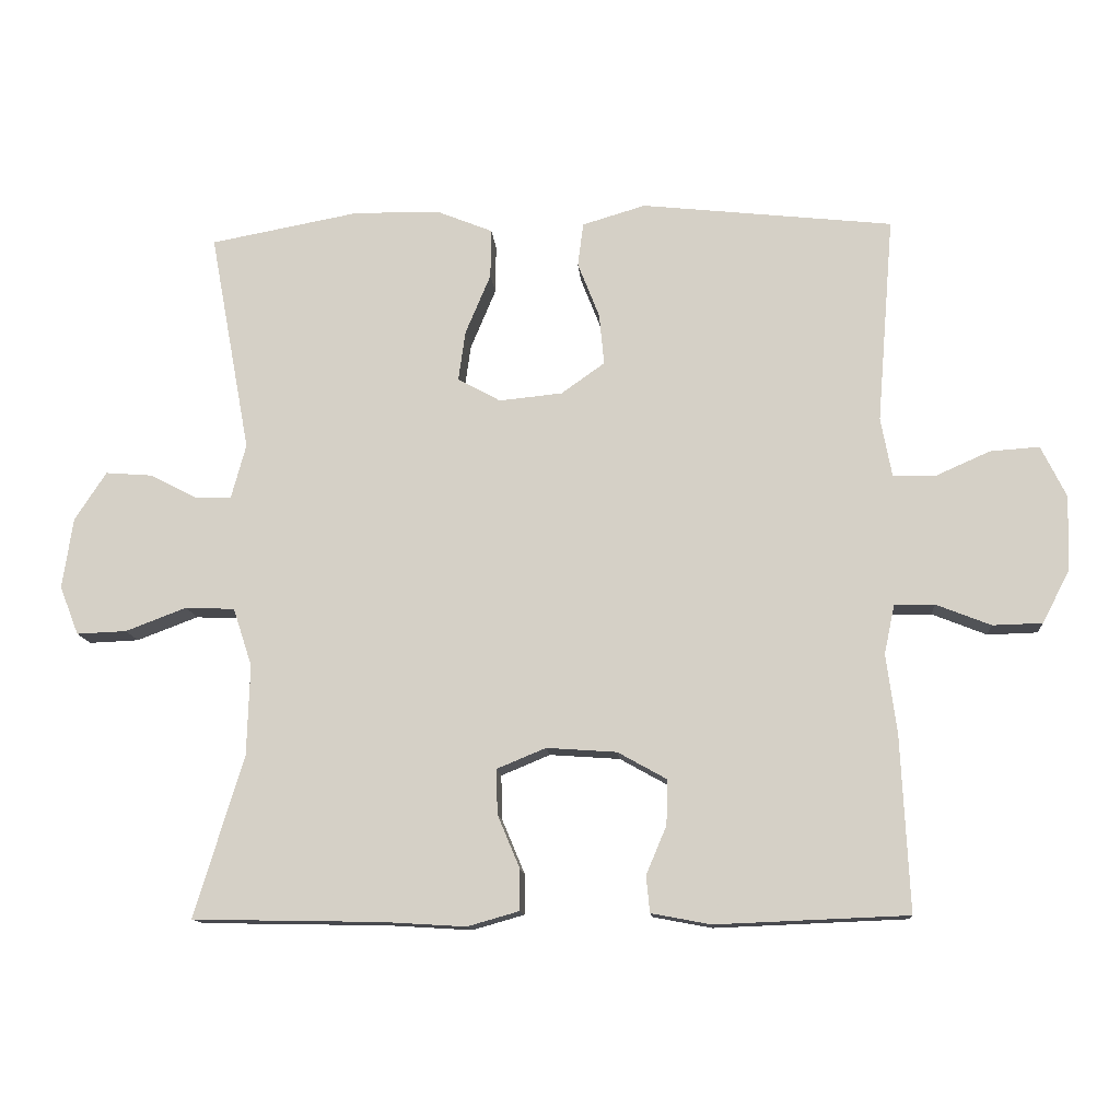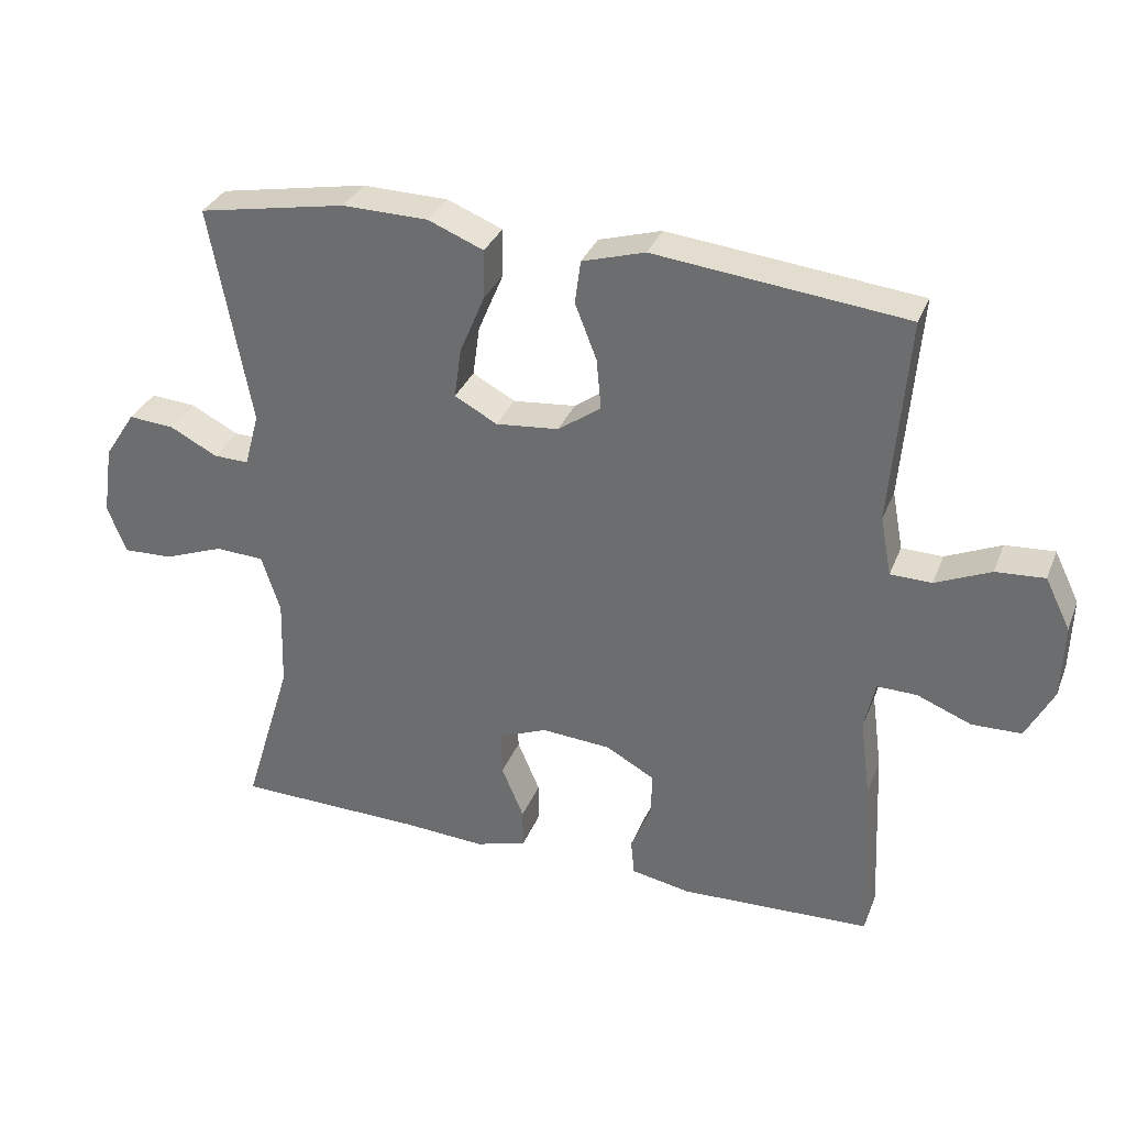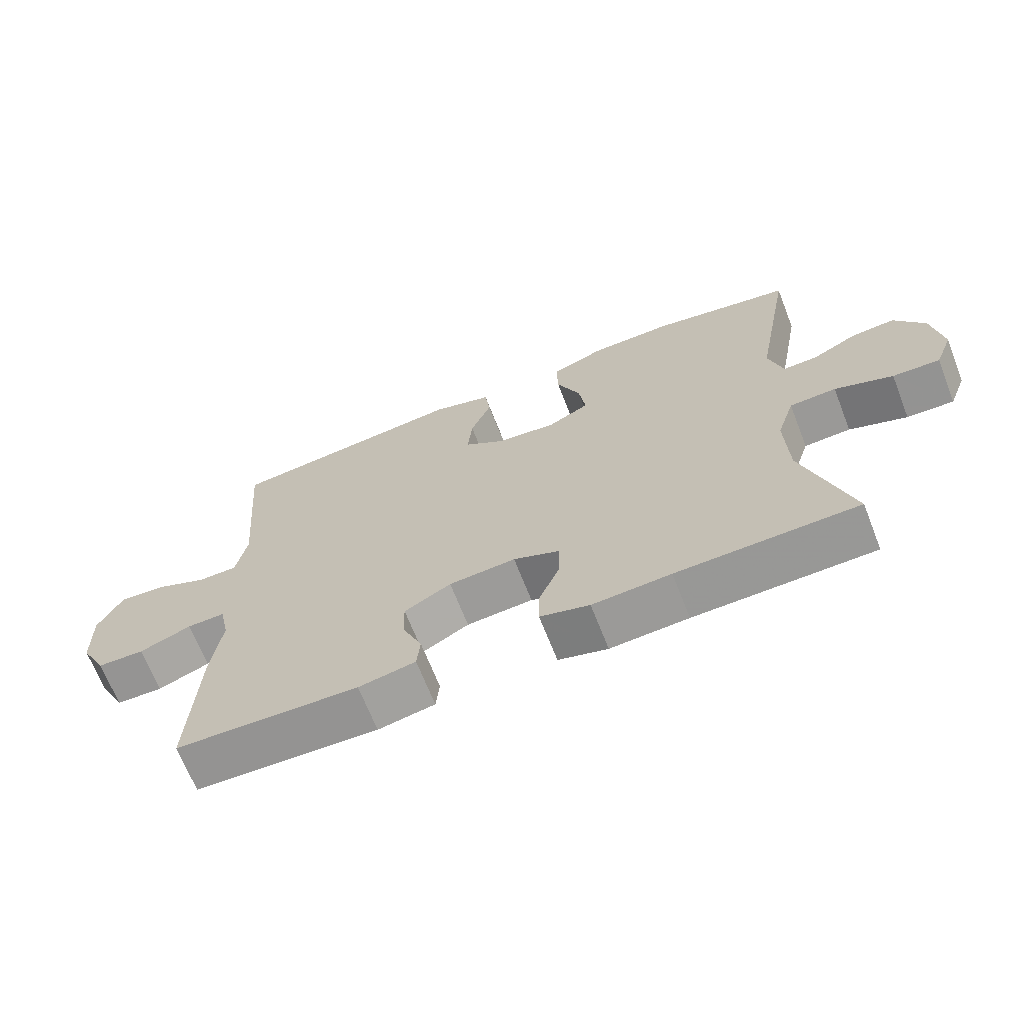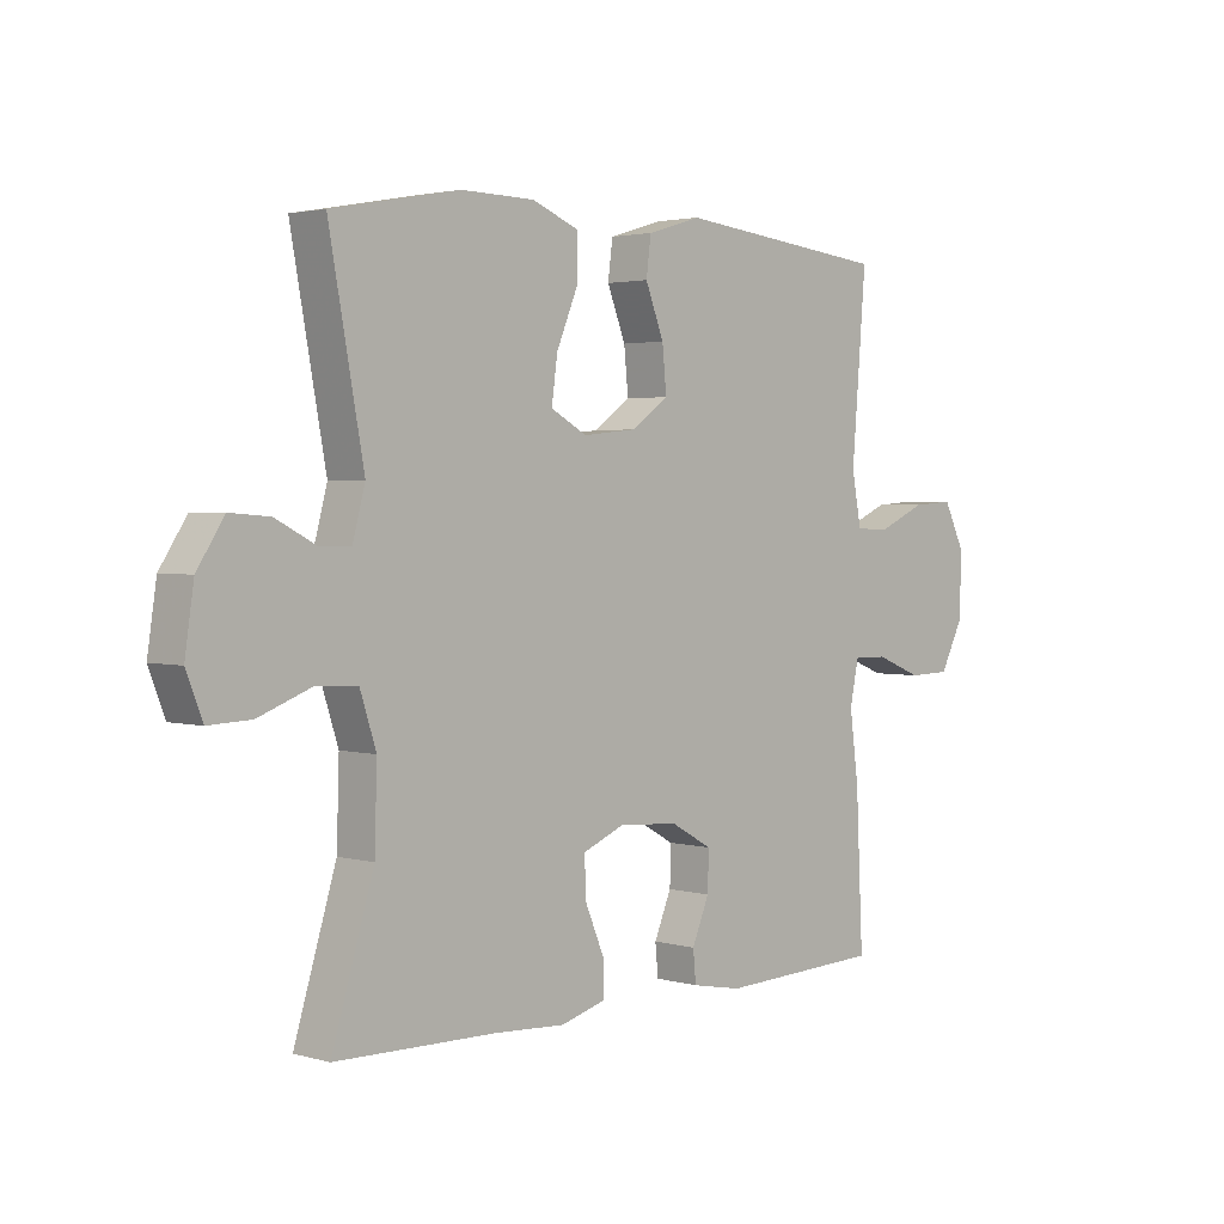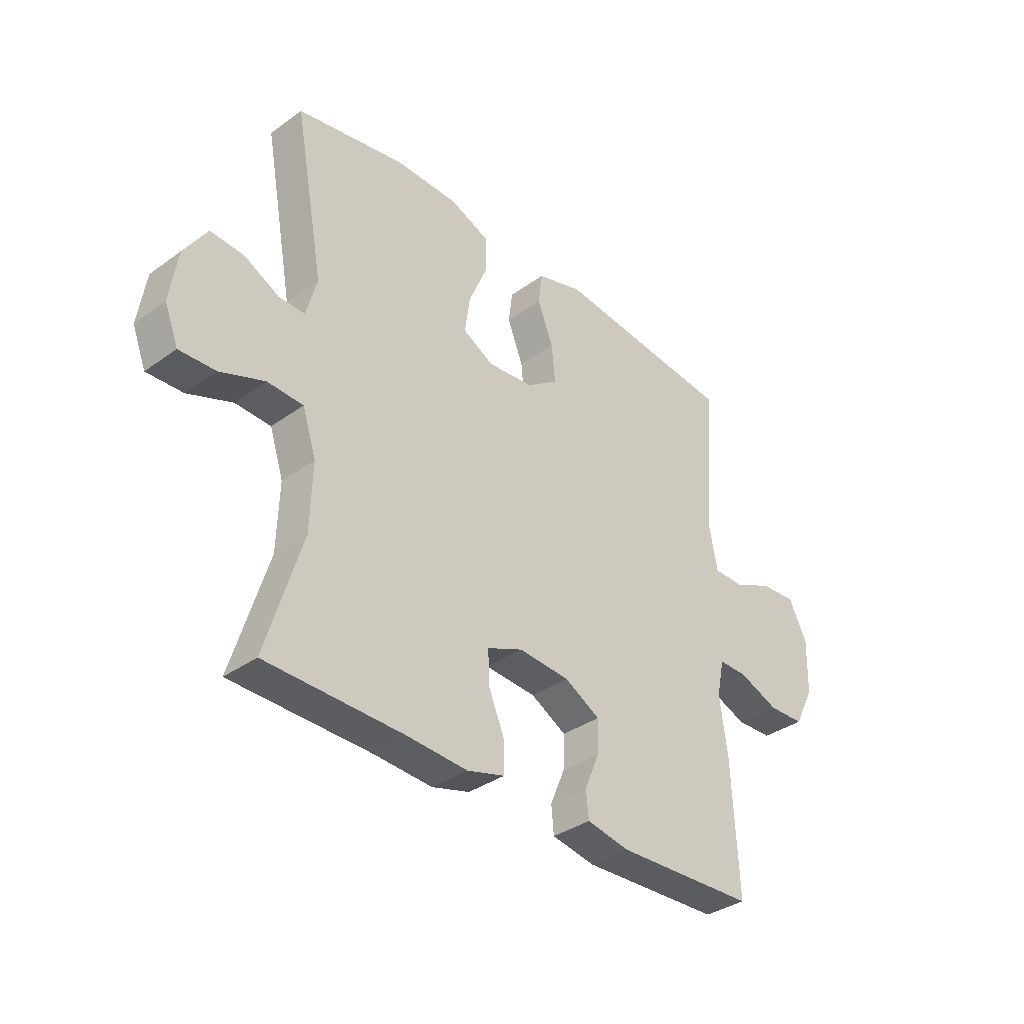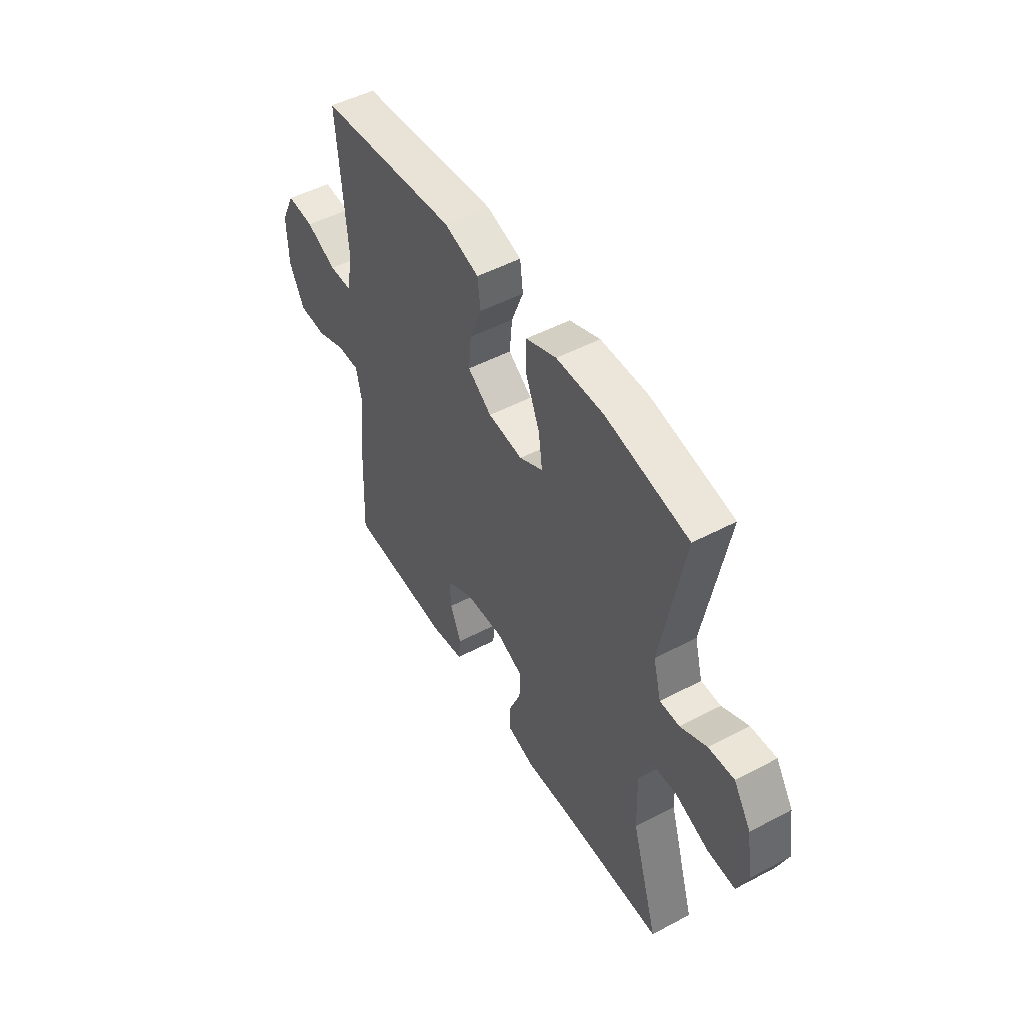
<metadata>
{"format":"obj","ext":"obj","renderer":"f3d","projection":"perspective","resolution":1024,"background":"white","views":[{"elev":-12.7,"azim":4.4,"up":"+Z"},{"elev":32.7,"azim":19.6,"up":"+Z"},{"elev":-67.9,"azim":-158.6,"up":"+Z"},{"elev":2.5,"azim":-46.0,"up":"+Z"},{"elev":-35.5,"azim":-46.4,"up":"+Z"},{"elev":49.8,"azim":-120.2,"up":"+Z"}]}
</metadata>
<code>
v 0.5 0.07 -0.5
v 0.226 0.07 -0.511
v 0.141 0.07 -0.495
v 0.136 0.07 -0.443
v 0.165 0.07 -0.374
v 0.167 0.07 -0.31
v 0.097 0.07 -0.271
v -0.003 0.07 -0.264
v -0.073 0.07 -0.293
v -0.071 0.07 -0.357
v -0.039 0.07 -0.433
v -0.039 0.07 -0.491
v -0.113 0.07 -0.512
v -0.23 0.07 -0.505
v -0.5 0.07 -0.5
v -0.43 0.07 -0.27
v -0.426 0.07 -0.141
v -0.453 0.07 -0.058
v -0.523 0.07 -0.055
v -0.61 0.07 -0.088
v -0.681 0.07 -0.091
v -0.708 0.07 -0.022
v -0.693 0.07 0.079
v -0.648 0.07 0.148
v -0.582 0.07 0.143
v -0.514 0.07 0.108
v -0.463 0.07 0.107
v -0.442 0.07 0.185
v -0.5 0.07 0.5
v -0.287 0.07 0.54
v -0.164 0.07 0.538
v -0.085 0.07 0.506
v -0.086 0.07 0.436
v -0.122 0.07 0.35
v -0.132 0.07 0.278
v -0.071 0.07 0.245
v 0.019 0.07 0.254
v 0.081 0.07 0.298
v 0.074 0.07 0.371
v 0.043 0.07 0.45
v 0.051 0.07 0.512
v 0.141 0.07 0.539
v 0.5 0.07 0.5
v 0.476 0.07 0.205
v 0.492 0.07 0.12
v 0.551 0.07 0.119
v 0.63 0.07 0.154
v 0.7 0.07 0.159
v 0.736 0.07 0.086
v 0.733 0.07 -0.02
v 0.694 0.07 -0.096
v 0.623 0.07 -0.098
v 0.545 0.07 -0.067
v 0.488 0.07 -0.066
v 0.473 0.07 -0.137
v 0.488 0.07 -0.25
v 0.5 0 -0.5
v 0.226 0 -0.511
v 0.141 0 -0.495
v 0.136 0 -0.443
v 0.165 0 -0.374
v 0.167 0 -0.31
v 0.097 0 -0.271
v -0.003 0 -0.264
v -0.073 0 -0.293
v -0.071 0 -0.357
v -0.039 0 -0.433
v -0.039 0 -0.491
v -0.113 0 -0.512
v -0.23 0 -0.505
v -0.5 0 -0.5
v -0.43 0 -0.27
v -0.426 0 -0.141
v -0.453 0 -0.058
v -0.523 0 -0.055
v -0.61 0 -0.088
v -0.681 0 -0.091
v -0.708 0 -0.022
v -0.693 0 0.079
v -0.648 0 0.148
v -0.582 0 0.143
v -0.514 0 0.108
v -0.463 0 0.107
v -0.442 0 0.185
v -0.5 0 0.5
v -0.287 0 0.54
v -0.164 0 0.538
v -0.085 0 0.506
v -0.086 0 0.436
v -0.122 0 0.35
v -0.132 0 0.278
v -0.071 0 0.245
v 0.019 0 0.254
v 0.081 0 0.298
v 0.074 0 0.371
v 0.043 0 0.45
v 0.051 0 0.512
v 0.141 0 0.539
v 0.5 0 0.5
v 0.476 0 0.205
v 0.492 0 0.12
v 0.551 0 0.119
v 0.63 0 0.154
v 0.7 0 0.159
v 0.736 0 0.086
v 0.733 0 -0.02
v 0.694 0 -0.096
v 0.623 0 -0.098
v 0.545 0 -0.067
v 0.488 0 -0.066
v 0.473 0 -0.137
v 0.488 0 -0.25
f 55 56 1 2
f 54 55 2 3
f 50 51 52 53
f 50 53 54
f 49 50 54
f 46 47 48 49
f 45 46 49 54
f 44 45 54 3
f 39 40 41 42
f 38 39 42 43
f 37 38 43 44
f 31 32 33 34
f 31 34 35
f 28 29 30 31
f 27 28 31 35
f 23 24 25 26
f 23 26 27
f 22 23 27
f 19 20 21 22
f 18 19 22 27
f 17 18 27 35
f 14 15 16
f 10 11 12 13
f 9 10 13 14
f 44 3 4 5
f 44 5 6
f 36 37 44 6
f 35 36 6 7
f 17 35 7 8
f 9 14 16 17
f 8 9 17
f 58 57 112 111
f 59 58 111 110
f 109 108 107 106
f 110 109 106
f 110 106 105
f 105 104 103 102
f 110 105 102 101
f 59 110 101 100
f 98 97 96 95
f 99 98 95 94
f 100 99 94 93
f 90 89 88 87
f 91 90 87
f 87 86 85 84
f 91 87 84 83
f 82 81 80 79
f 83 82 79
f 83 79 78
f 78 77 76 75
f 83 78 75 74
f 91 83 74 73
f 72 71 70
f 69 68 67 66
f 70 69 66 65
f 61 60 59 100
f 62 61 100
f 62 100 93 92
f 63 62 92 91
f 64 63 91 73
f 73 72 70 65
f 73 65 64
f 1 57 58 2
f 2 58 59 3
f 3 59 60 4
f 4 60 61 5
f 5 61 62 6
f 6 62 63 7
f 7 63 64 8
f 8 64 65 9
f 9 65 66 10
f 10 66 67 11
f 11 67 68 12
f 12 68 69 13
f 13 69 70 14
f 14 70 71 15
f 15 71 72 16
f 16 72 73 17
f 17 73 74 18
f 18 74 75 19
f 19 75 76 20
f 20 76 77 21
f 21 77 78 22
f 22 78 79 23
f 23 79 80 24
f 24 80 81 25
f 25 81 82 26
f 26 82 83 27
f 27 83 84 28
f 28 84 85 29
f 29 85 86 30
f 30 86 87 31
f 31 87 88 32
f 32 88 89 33
f 33 89 90 34
f 34 90 91 35
f 35 91 92 36
f 36 92 93 37
f 37 93 94 38
f 38 94 95 39
f 39 95 96 40
f 40 96 97 41
f 41 97 98 42
f 42 98 99 43
f 43 99 100 44
f 44 100 101 45
f 45 101 102 46
f 46 102 103 47
f 47 103 104 48
f 48 104 105 49
f 49 105 106 50
f 50 106 107 51
f 51 107 108 52
f 52 108 109 53
f 53 109 110 54
f 54 110 111 55
f 55 111 112 56
f 56 112 57 1

</code>
